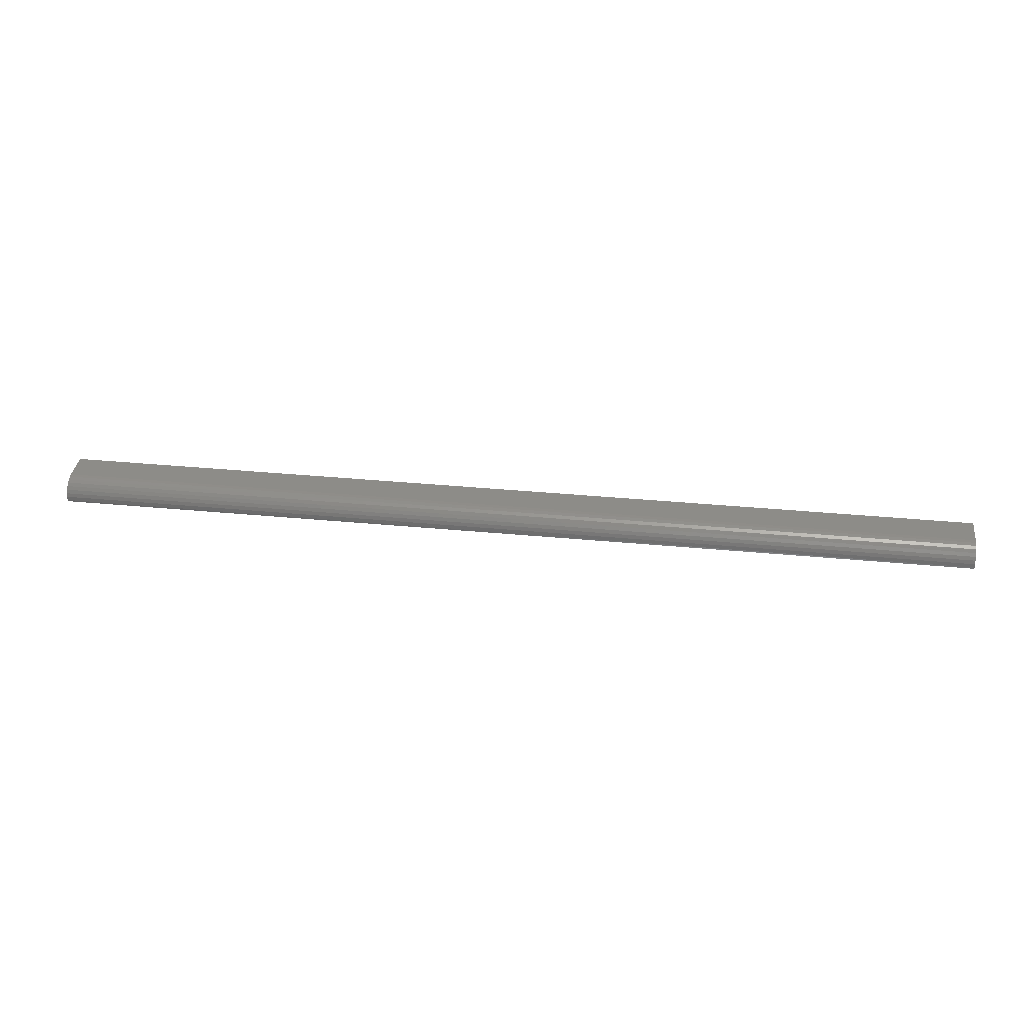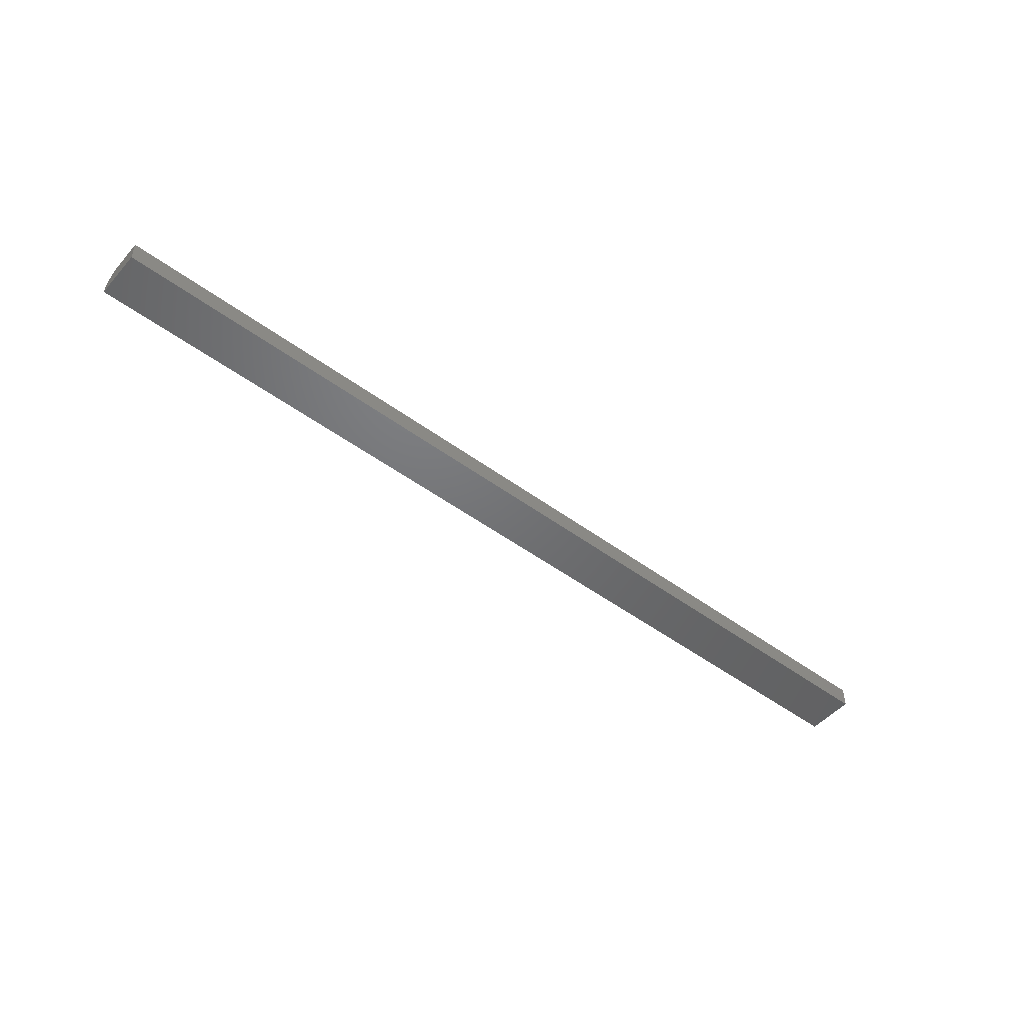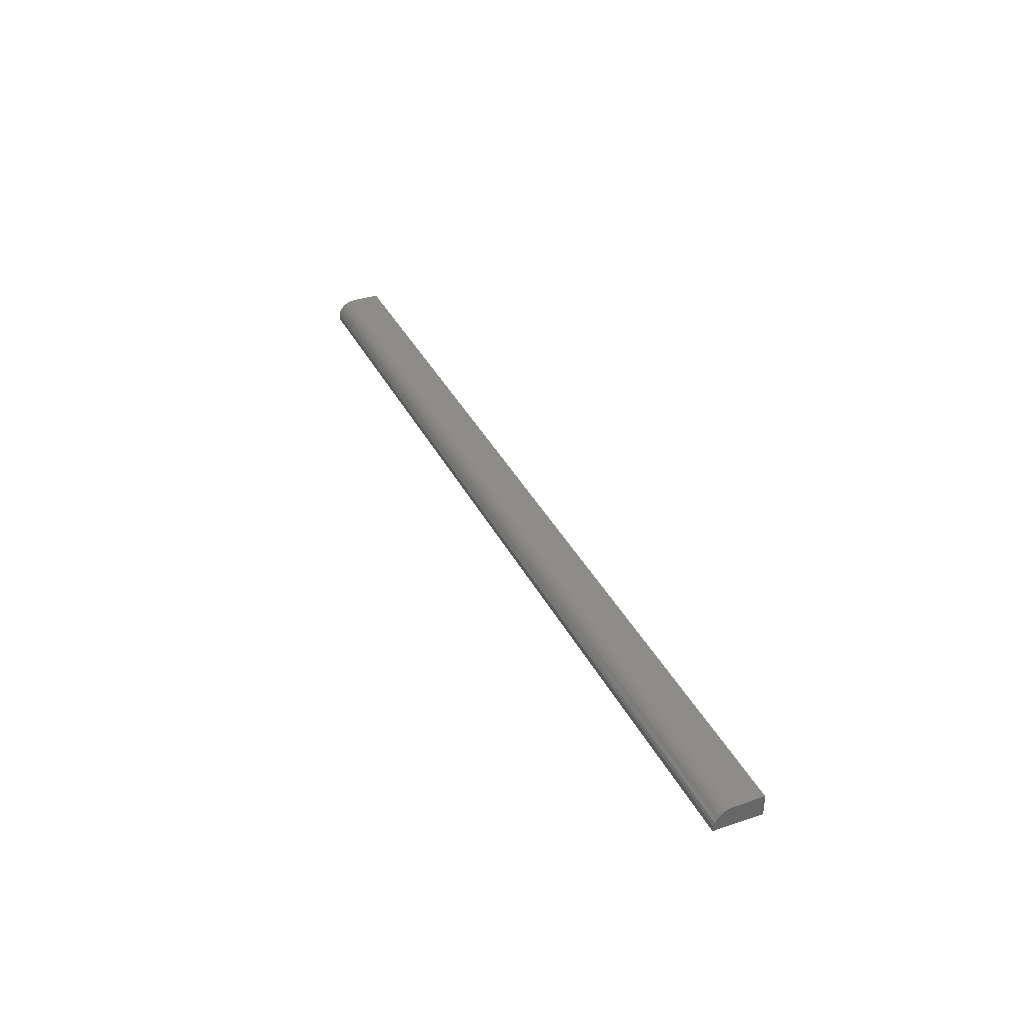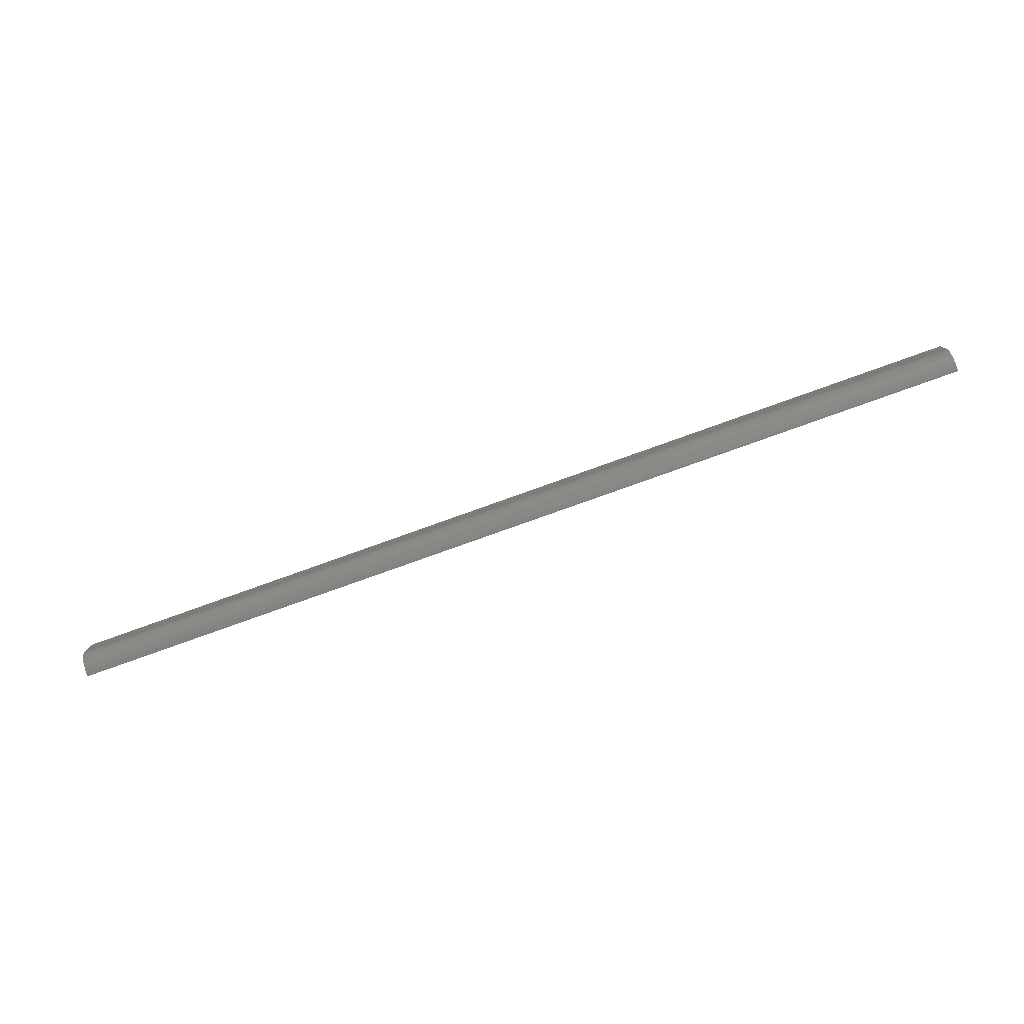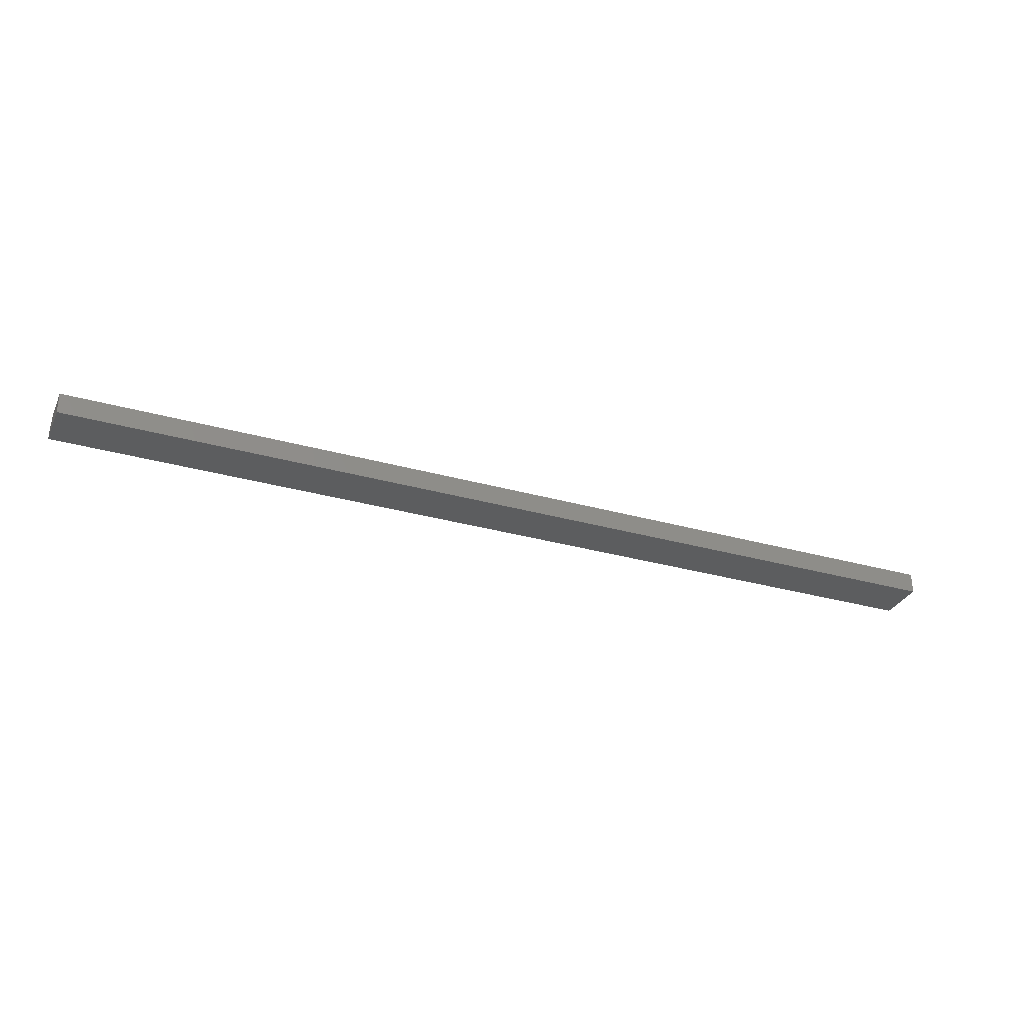
<metadata>
{"format":"stl","ext":"stl","renderer":"f3d","projection":"perspective","resolution":1024,"background":"white","views":[{"elev":35.5,"azim":-172.8,"up":"+Y"},{"elev":-49.3,"azim":-39.3,"up":"+Y"},{"elev":36.1,"azim":-113.9,"up":"+Y"},{"elev":-78.9,"azim":-160.3,"up":"+Z"},{"elev":-31.1,"azim":-22.0,"up":"+Y"}]}
</metadata>
<code>
# stl→obj: 24 verts, 44 faces
v 0.75 -0.01439 -7.553e-20
v 0.75 -0.008412 0.001189
v 0.75 -0.01562 0
v 0.75 -0.01134 0.0003002
v 0.75 -0.01562 0.03906
v 0.75 -0.005711 0.002633
v 0.75 -0.003343 0.004576
v 0.75 -0.0014 0.006944
v 0.75 4.417e-05 0.009646
v 0.75 0.0009333 0.01258
v 0.75 0.001234 0.01562
v 0.75 0.001234 0.03906
v 0 -0.01562 0
v 0 -0.008412 0.001189
v 0 -0.01439 -7.553e-20
v 0 -0.01134 0.0003002
v 0 -0.01562 0.03906
v 0 0.001234 0.03906
v 0 0.001234 0.01562
v 0 0.0009333 0.01258
v 0 4.417e-05 0.009646
v 0 -0.0014 0.006944
v 0 -0.003343 0.004576
v 0 -0.005711 0.002633
f 1 2 3
f 1 4 2
f 5 3 2
f 5 2 6
f 5 6 7
f 5 7 8
f 5 8 9
f 5 9 10
f 5 10 11
f 5 11 12
f 13 14 15
f 14 16 15
f 17 18 19
f 17 19 20
f 17 20 21
f 17 21 22
f 17 22 23
f 17 23 24
f 17 24 14
f 17 14 13
f 19 18 11
f 11 18 12
f 13 15 3
f 3 15 1
f 19 11 20
f 20 11 10
f 20 10 21
f 21 10 9
f 21 9 22
f 22 9 8
f 22 8 23
f 23 8 7
f 23 7 24
f 24 7 6
f 24 6 14
f 14 6 2
f 14 2 16
f 16 2 4
f 16 4 15
f 15 4 1
f 17 13 5
f 5 13 3
f 18 17 12
f 12 17 5

</code>
